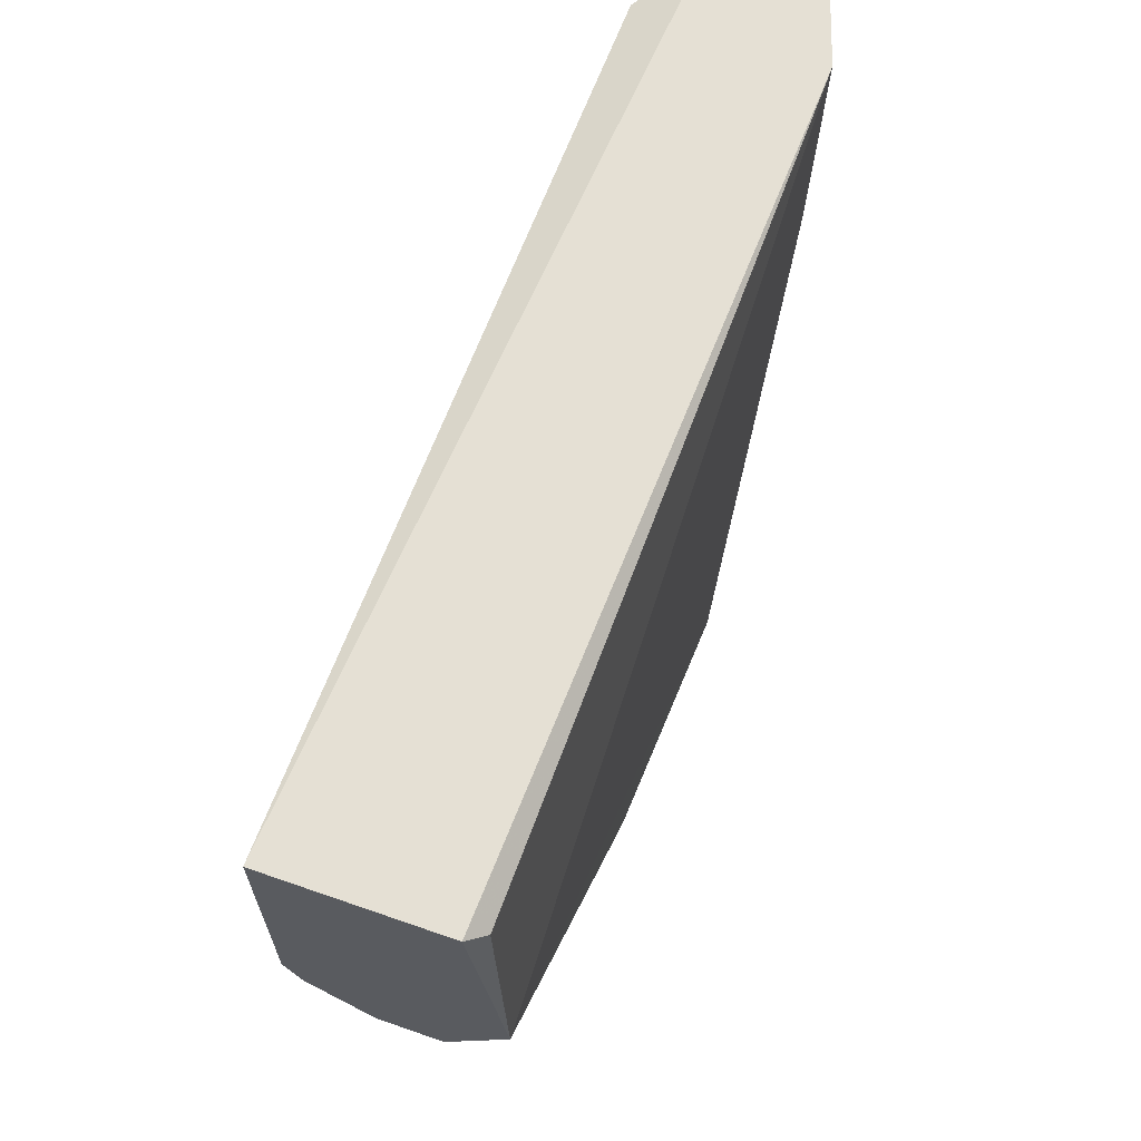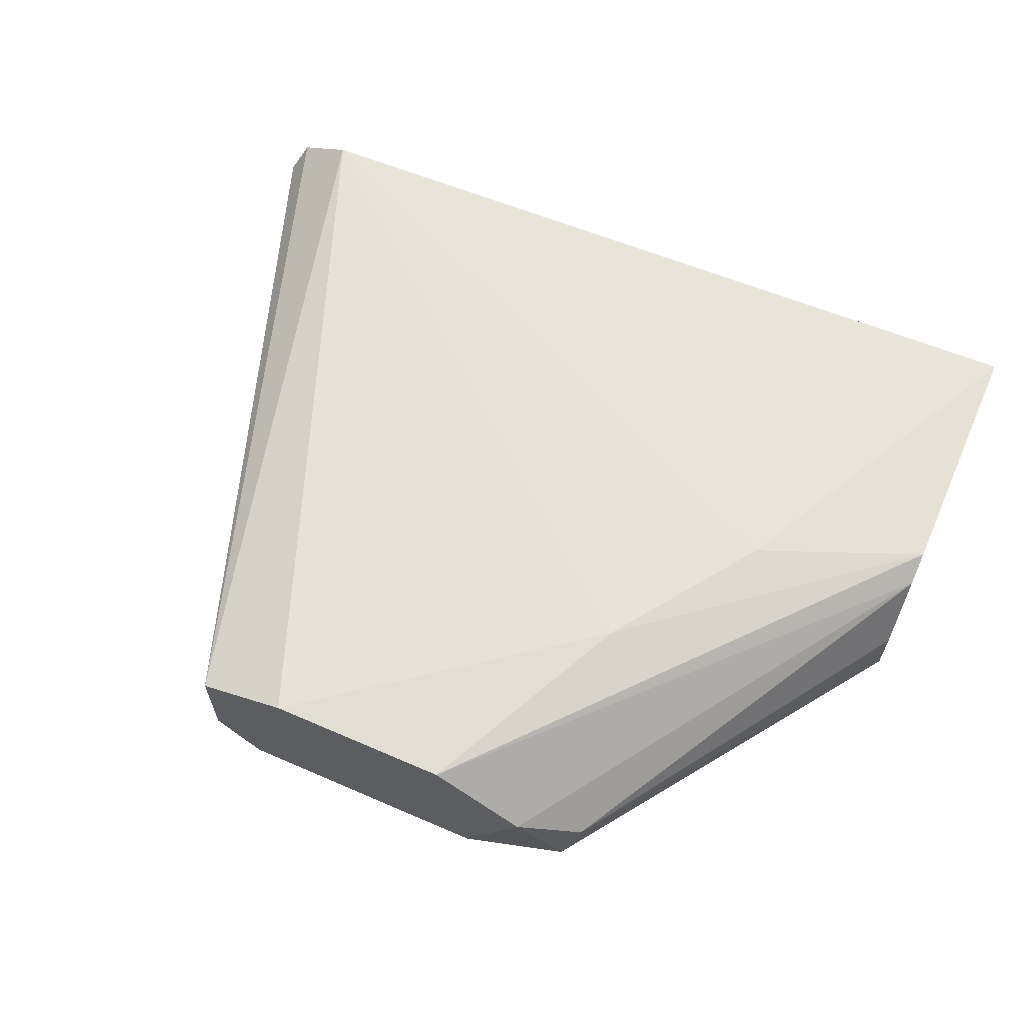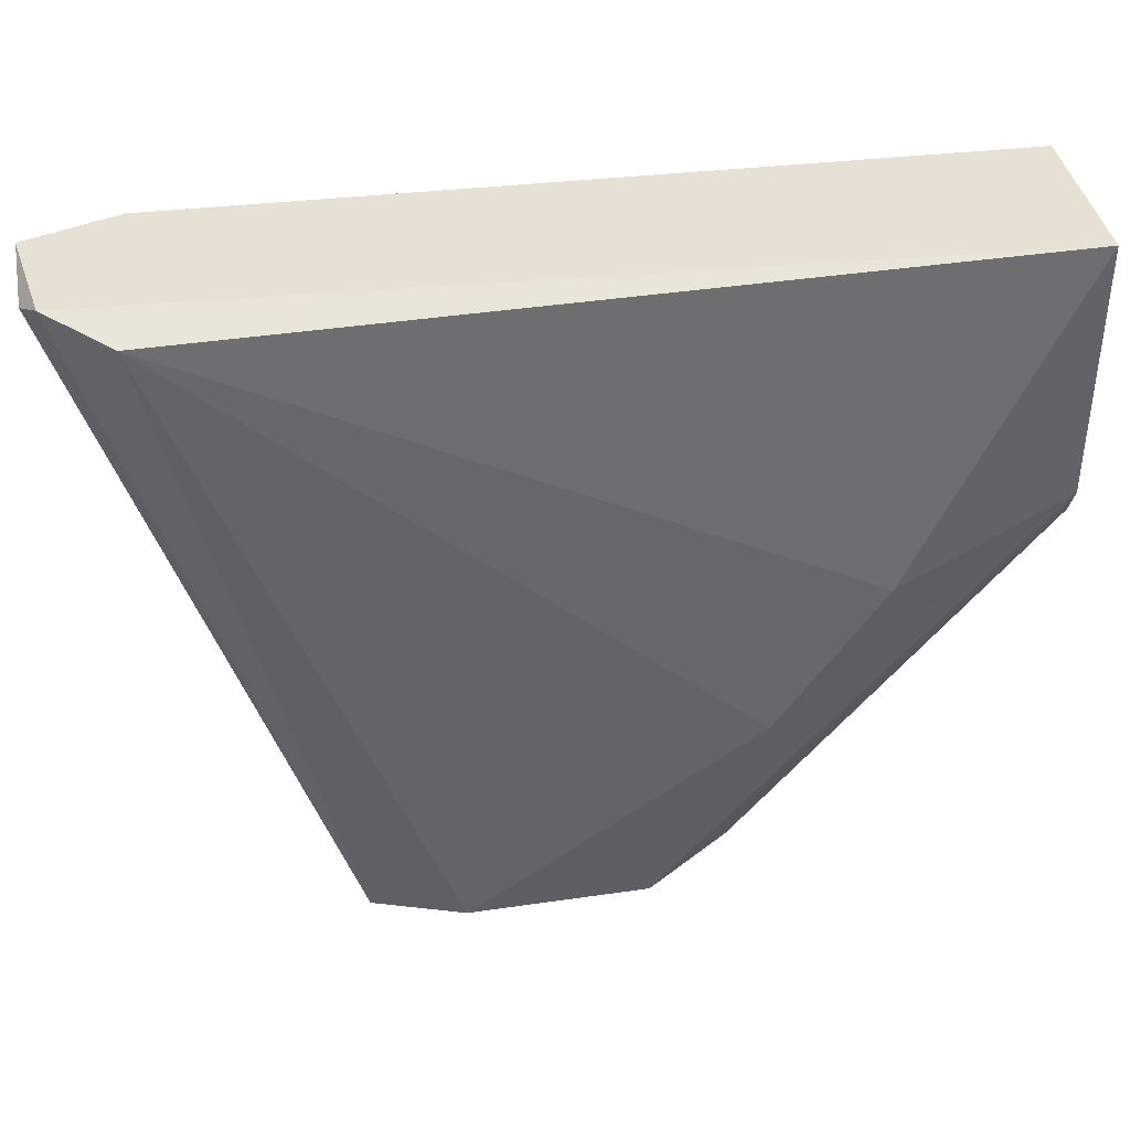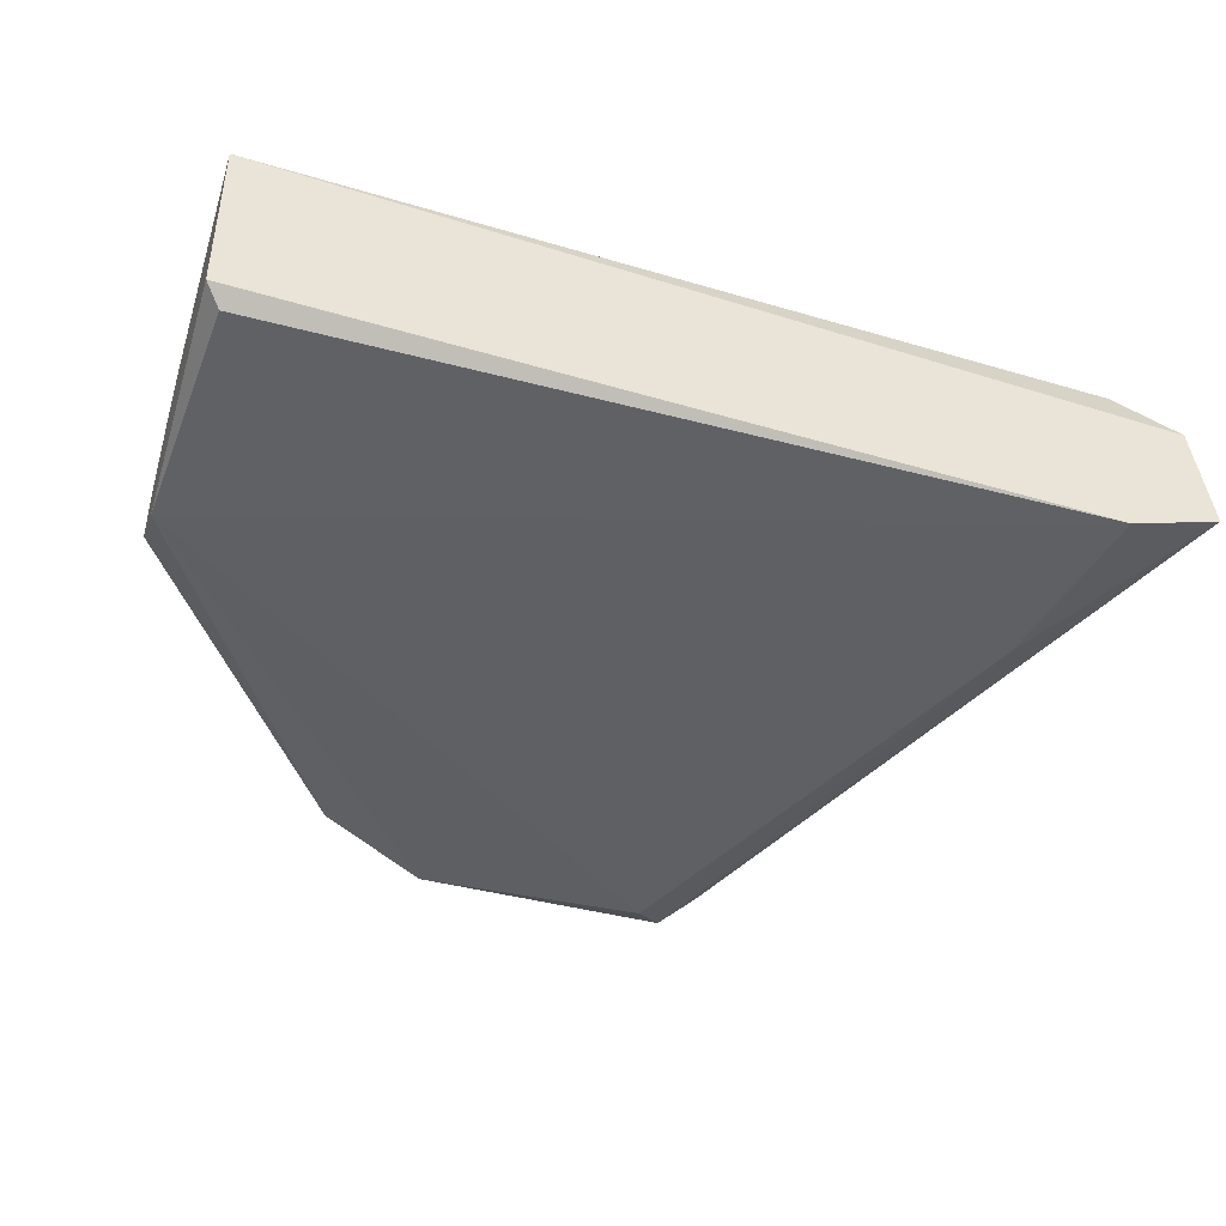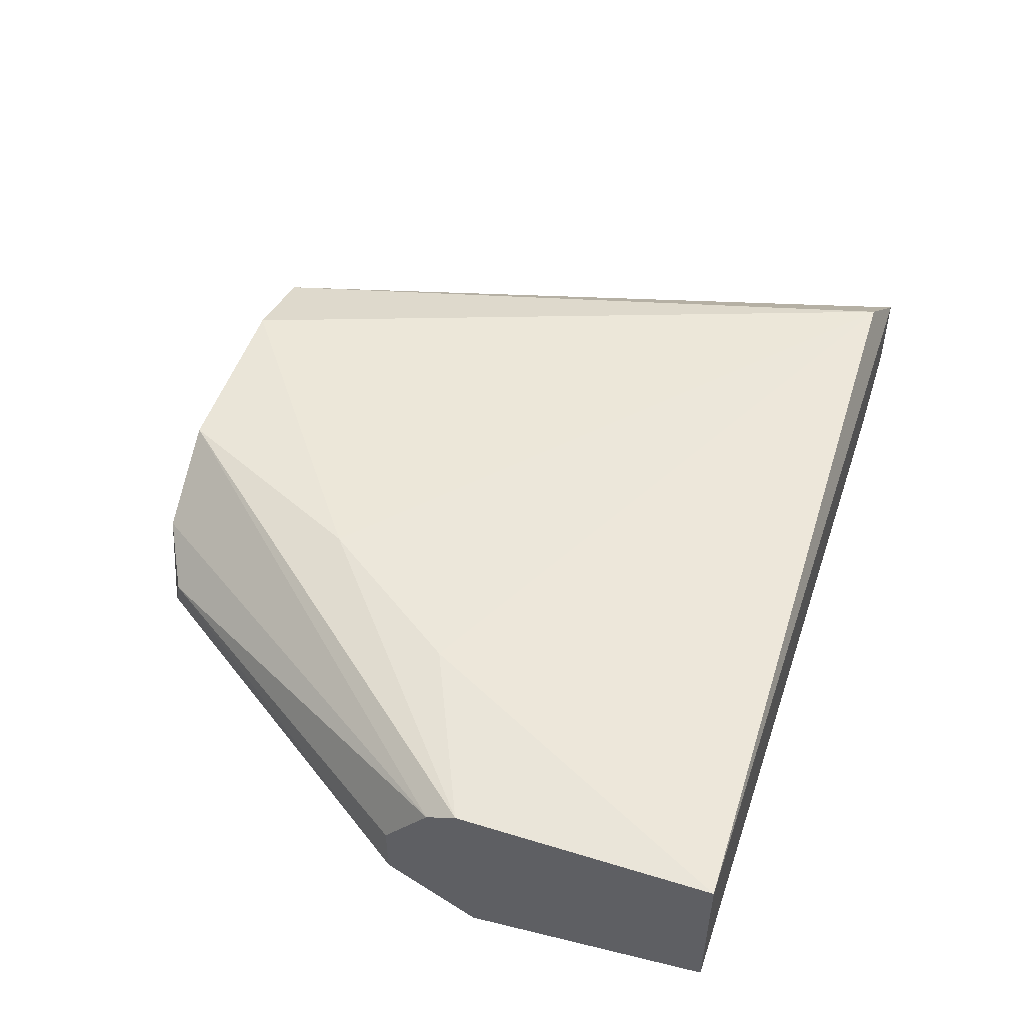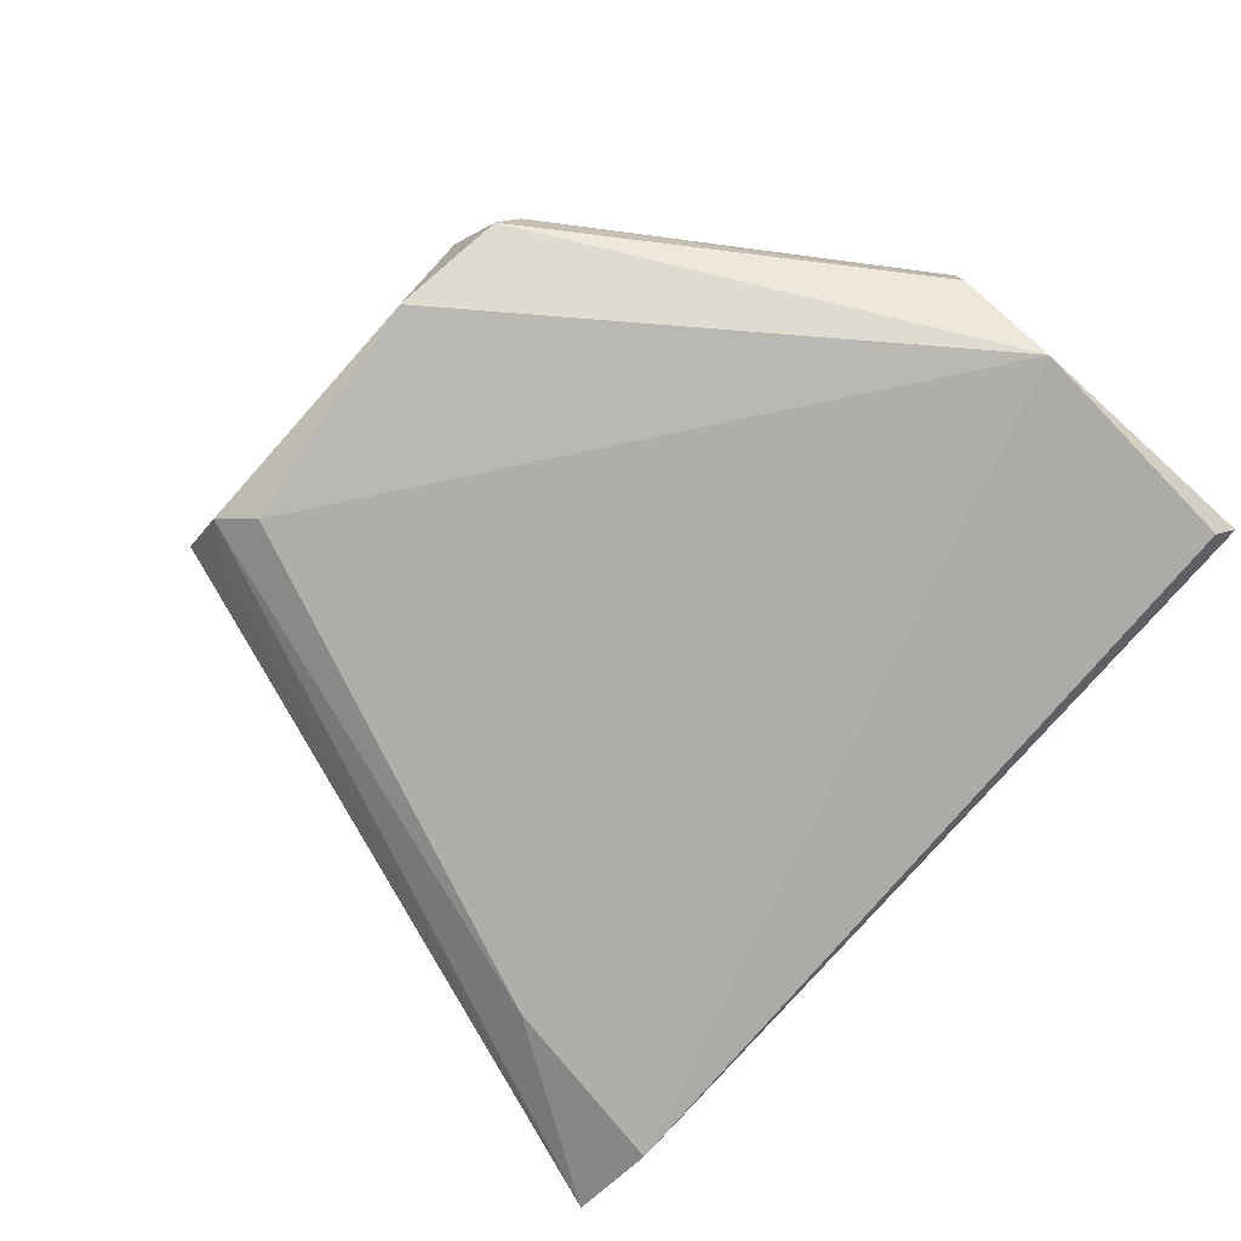
<metadata>
{"format":"obj","ext":"obj","renderer":"f3d","projection":"perspective","resolution":1024,"background":"white","views":[{"elev":65.4,"azim":109.3,"up":"+Y"},{"elev":63.6,"azim":23.7,"up":"+Z"},{"elev":39.4,"azim":-10.3,"up":"+Y"},{"elev":-43.1,"azim":162.5,"up":"+Z"},{"elev":51.1,"azim":108.4,"up":"+Z"},{"elev":-77.5,"azim":48.2,"up":"+Z"}]}
</metadata>
<code>
v 0.004117 -0.05289 0.002656
v 0.01611 -0.03689 0.006291
v 0.01939 -0.03689 0.006655
v 0.01902 -0.03726 0.002292
v -0.002068 -0.03689 0.002656
v 0.01029 -0.05362 0.006654
v -0.000247 -0.03726 0.006291
v 0.01939 -0.04271 0.001928
v 0.003753 -0.05362 0.005927
v 0.01357 -0.05325 0.003383
v 0.01939 -0.0438 0.006291
v 0.005572 -0.05289 0.001929
v 0.000114 -0.03689 0.001929
v 0.01284 -0.04853 0.007018
v 0.01102 -0.05362 0.002292
v 0.005935 -0.05362 0.006654
v -0.001701 -0.03689 0.0052
v 0.01939 -0.04489 0.003384
v 0.003753 -0.05362 0.003383
v 0.01393 -0.05289 0.004473
v 0.01939 -0.03689 0.002656
v 0.01539 -0.04489 0.007018
v -0.002068 -0.03726 0.004473
v 0.01939 -0.04307 0.006655
v 0.000843 -0.04126 0.001929
v 0.004843 -0.05362 0.002292
v 0.01247 -0.05362 0.0052
v 0.01939 -0.04489 0.004836
f 8 12 25
f 22 14 24
f 3 22 24
f 14 6 24
f 5 19 23
f 11 3 24
f 19 9 23
f 9 17 23
f 5 13 25
f 6 11 24
f 13 8 25
f 20 11 27
f 12 15 26
f 19 1 26
f 15 19 26
f 5 25 26
f 25 12 26
f 11 6 27
f 6 15 27
f 15 10 27
f 10 20 27
f 11 20 28
f 17 5 23
f 1 5 26
f 7 14 22
f 18 11 28
f 4 13 21
f 3 7 22
f 20 18 28
f 8 3 11
f 5 2 13
f 4 8 13
f 8 10 15
f 12 8 15
f 9 6 16
f 7 9 16
f 14 7 16
f 6 14 16
f 3 2 17
f 6 9 15
f 7 3 17
f 13 2 21
f 2 5 17
f 8 4 21
f 2 3 21
f 10 18 20
f 3 8 21
f 15 9 19
f 5 1 19
f 8 11 18
f 10 8 18
f 9 7 17

</code>
